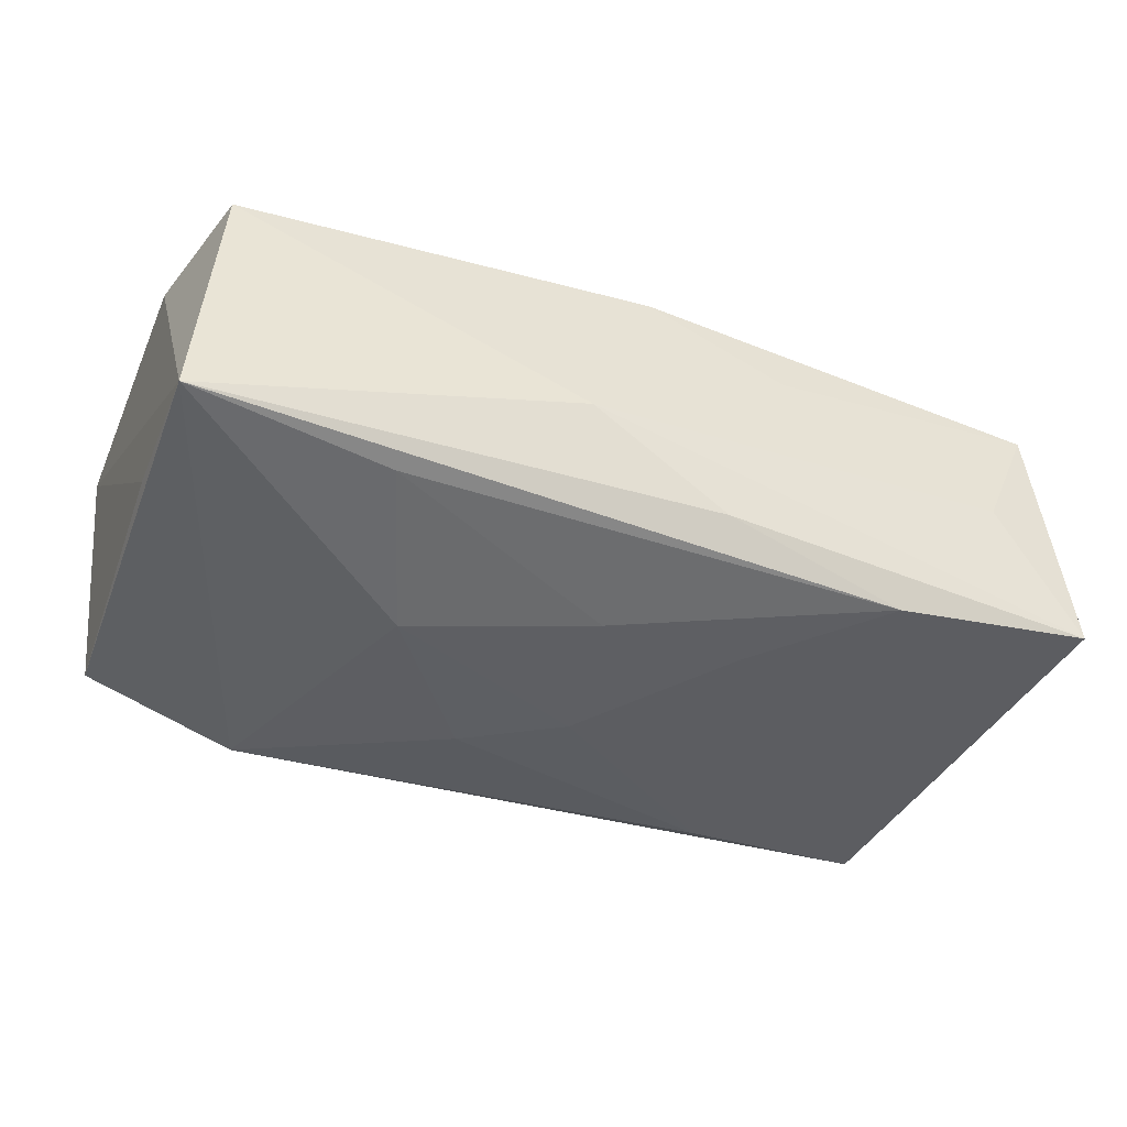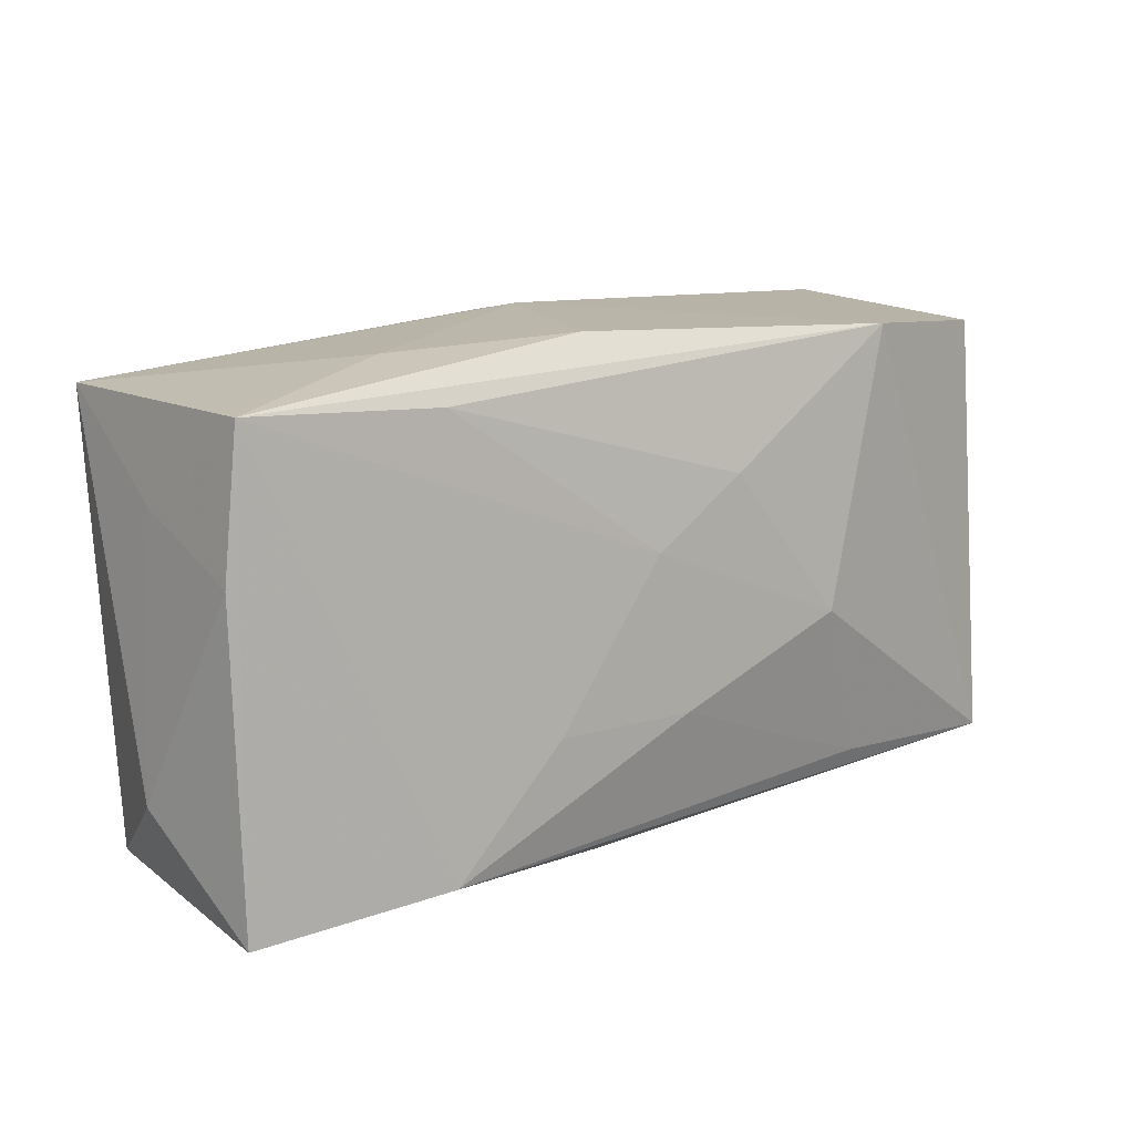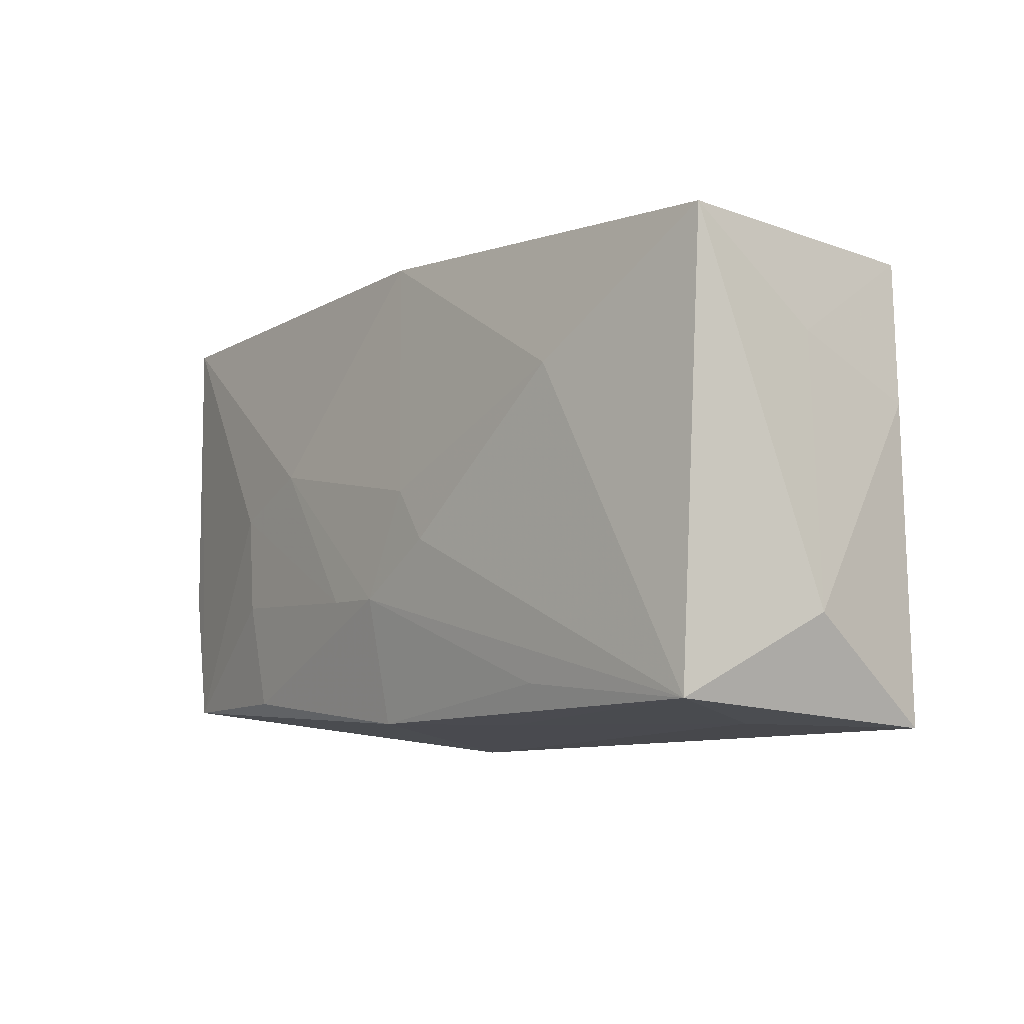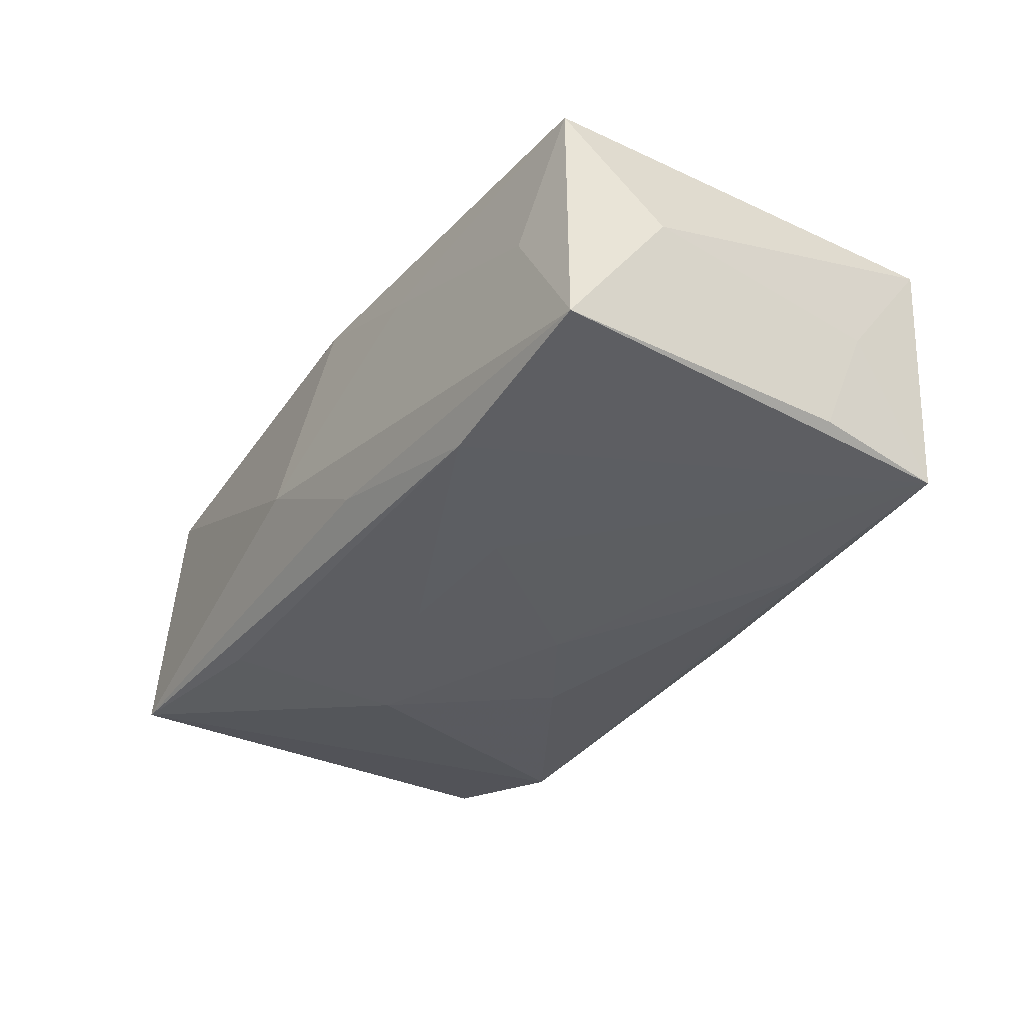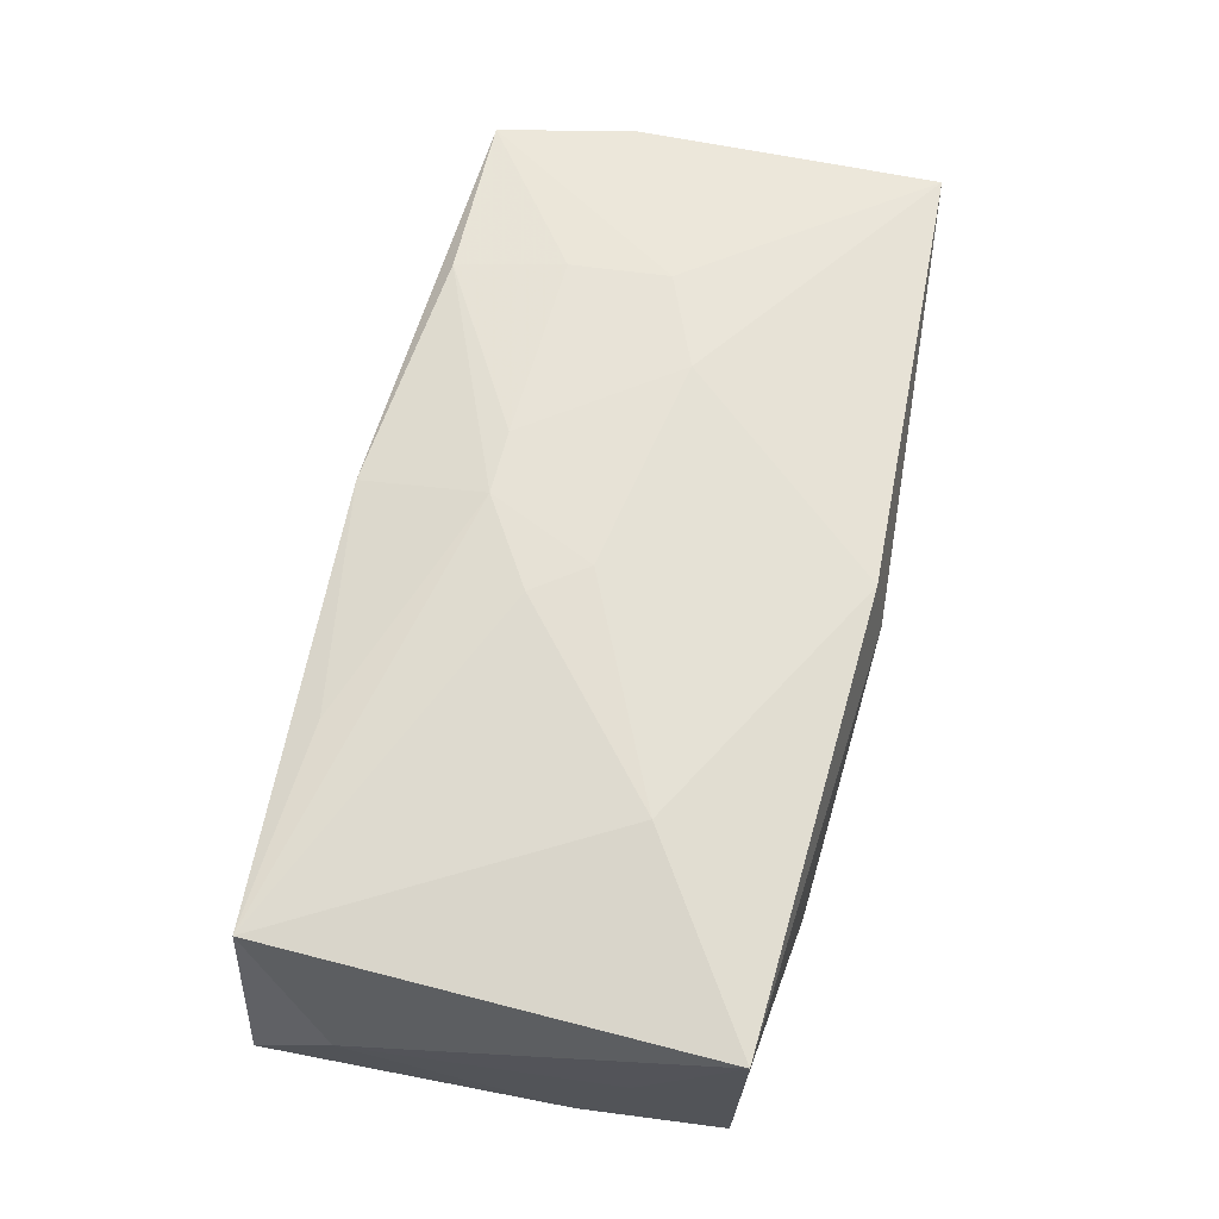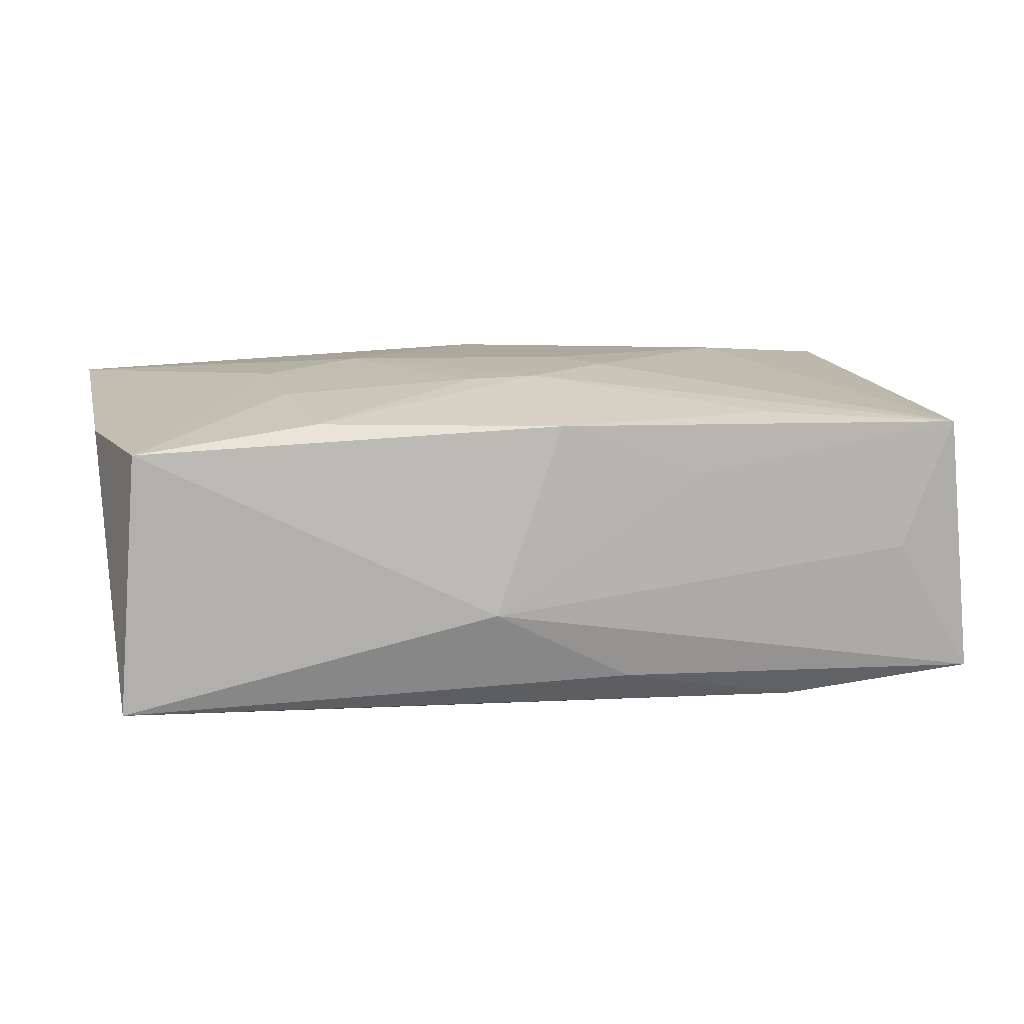
<metadata>
{"format":"obj","ext":"obj","renderer":"f3d","projection":"perspective","resolution":1024,"background":"white","views":[{"elev":-41.2,"azim":-24.7,"up":"+Z"},{"elev":11.1,"azim":142.6,"up":"+Y"},{"elev":-10.5,"azim":53.1,"up":"+Y"},{"elev":-35.0,"azim":54.2,"up":"+Z"},{"elev":63.6,"azim":100.7,"up":"+Z"},{"elev":14.6,"azim":-15.7,"up":"+Z"}]}
</metadata>
<code>
v -0.006858 -0.02068 -0.003227
v 0.03692 0.01647 0.01053
v 0.03441 -0.01943 0.01049
v -0.01519 -0.00304 -0.01457
v -0.03525 -0.01594 0.01098
v 0.01106 -0.009318 -0.01375
v 0.01825 -0.01722 0.01178
v 0.006787 0.01999 -0.0104
v 0.002269 0.003556 -0.01422
v -0.02185 0.0008342 0.01386
v -0.03436 0.01879 -0.01011
v -0.005455 0.00886 -0.01429
v -0.0214 0.01938 -0.01329
v -0.0008926 -0.01918 0.01202
v 0.03581 0.01595 -0.01102
v 0.02075 0.01876 -0.00482
v -0.02052 -0.01604 -0.01161
v -0.03628 0.02012 0.01158
v -0.0004135 -0.008871 0.01435
v -0.0007334 -0.009135 -0.01416
v 0.004732 -0.02006 -0.009655
v -0.03644 -0.004806 -0.009373
v -0.03737 -0.004839 0.01081
v -0.0138 0.00371 0.01435
v 0.01083 -0.01973 0.007399
v 0.02955 -0.02044 -9.008e-05
v 0.004021 -0.0003006 0.01435
v 0.01999 0.01558 -0.0123
v 0.03618 -0.02068 -0.01142
v 0.0008313 0.01988 0.01238
v 0.0008058 0.02087 0.005978
v -0.005773 -0.008563 0.01429
v 0.03784 -0.01284 -0.0002247
v 0.006937 -0.004723 0.01431
v 0.02185 0.007148 0.01316
v 0.01994 -0.0192 -0.01302
v 0.03688 0.008585 -0.0003348
v 0.03659 0.004383 -0.01044
v -0.02165 -0.007309 0.01355
v -0.02059 -0.01617 0.01269
v -0.0371 -0.01678 -0.01023
f 13 18 31
f 33 2 3
f 33 3 29
f 29 38 33
f 15 38 29
f 31 18 30
f 30 2 31
f 4 13 12
f 8 13 31
f 15 13 8
f 18 13 11
f 11 22 18
f 18 5 10
f 23 5 18
f 15 2 37
f 37 38 15
f 37 2 33
f 33 38 37
f 1 29 26
f 26 29 3
f 26 25 1
f 3 25 26
f 35 30 27
f 2 30 35
f 27 34 35
f 35 3 2
f 35 34 3
f 28 13 15
f 28 12 13
f 16 2 15
f 15 8 16
f 31 2 16
f 16 8 31
f 14 25 3
f 14 5 1
f 1 25 14
f 24 30 18
f 18 10 24
f 27 30 24
f 10 32 24
f 5 23 41
f 18 22 41
f 41 23 18
f 1 5 41
f 41 13 4
f 41 11 13
f 22 11 41
f 9 6 20
f 9 20 4
f 4 12 9
f 12 28 9
f 15 6 9
f 9 28 15
f 19 34 27
f 27 24 19
f 19 24 32
f 3 34 19
f 39 10 5
f 39 32 10
f 21 29 1
f 1 41 21
f 20 6 36
f 29 21 36
f 36 21 41
f 15 29 36
f 36 6 15
f 7 14 3
f 3 19 7
f 7 19 14
f 40 39 5
f 32 39 40
f 5 14 40
f 14 19 40
f 40 19 32
f 20 36 17
f 17 36 41
f 4 20 17
f 17 41 4

</code>
